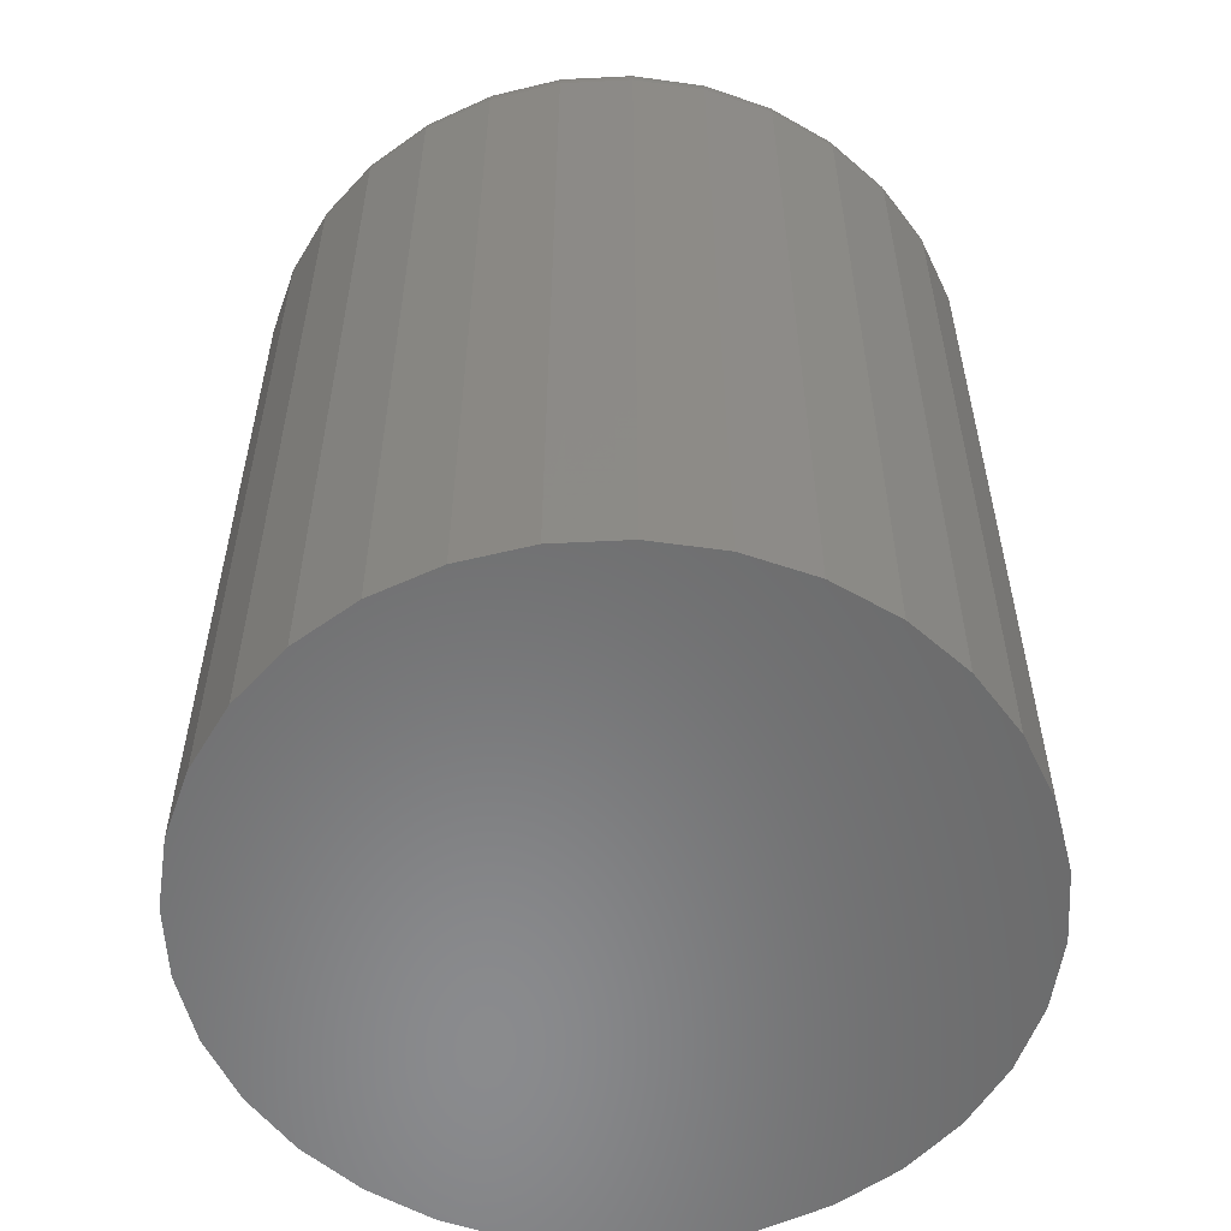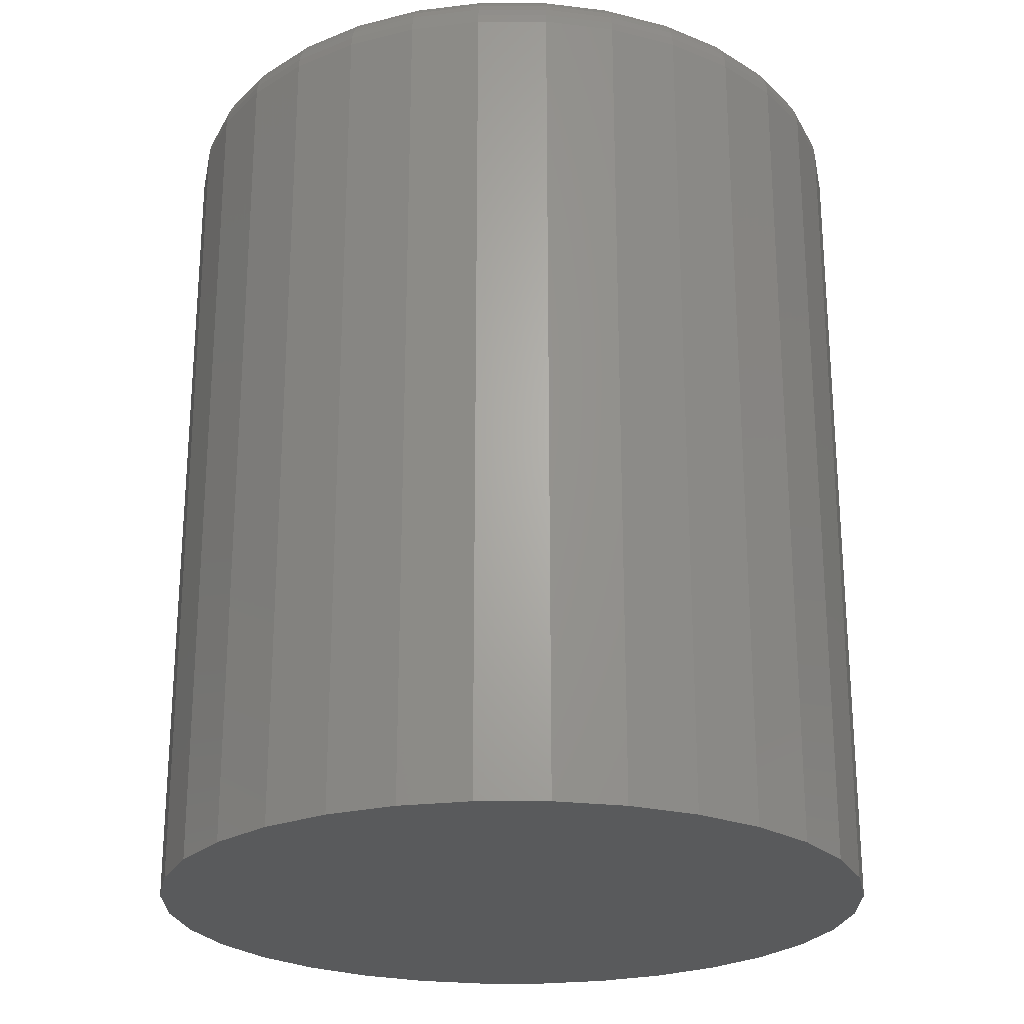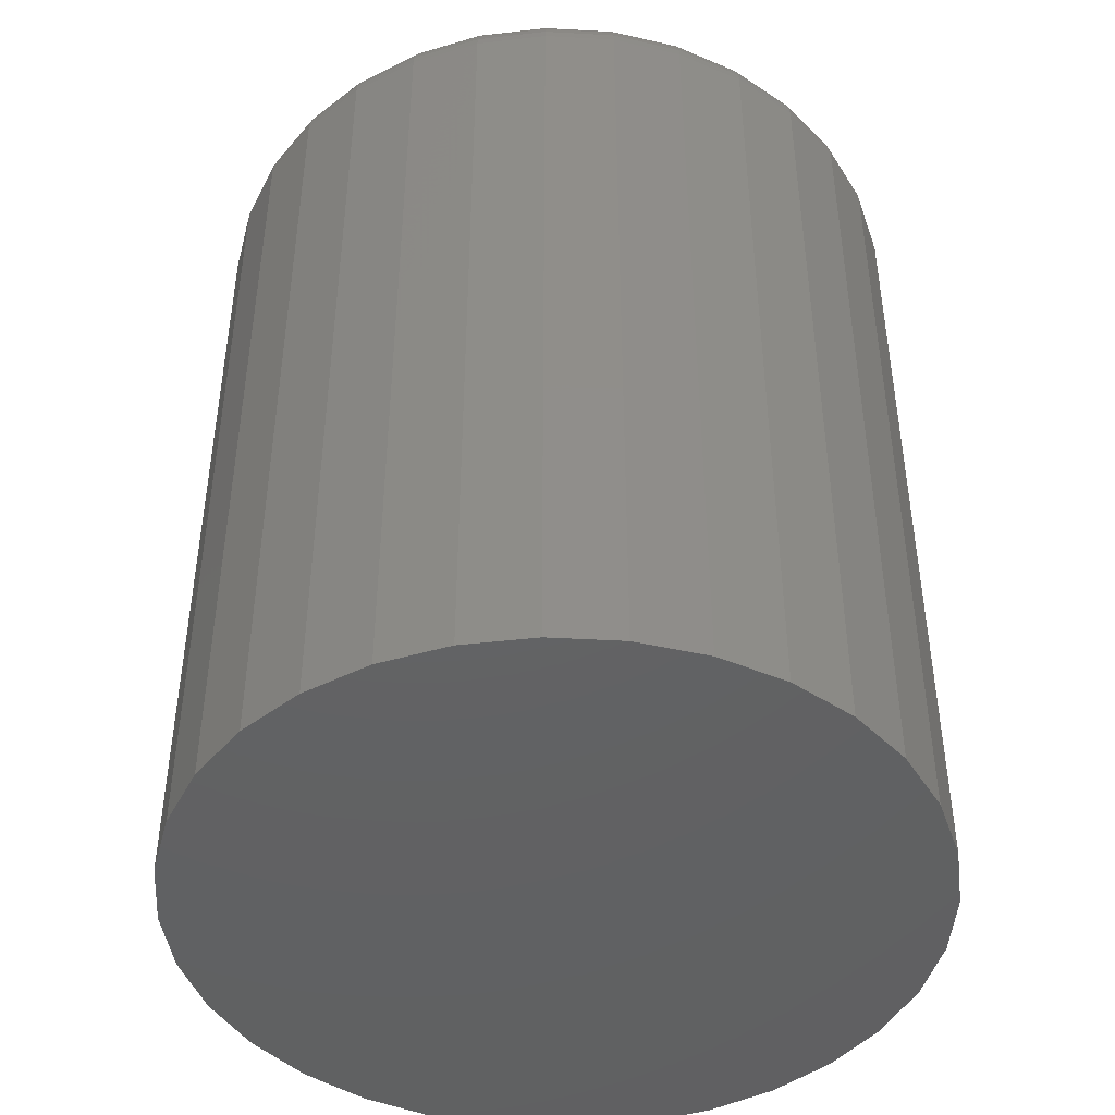
<metadata>
{"format":"stl","ext":"stl","renderer":"f3d","projection":"perspective","resolution":1024,"background":"white","views":[{"elev":-56.5,"azim":-126.4,"up":"+Z"},{"elev":-24.2,"azim":73.1,"up":"+Z"},{"elev":-44.6,"azim":-155.5,"up":"+Z"}]}
</metadata>
<code>
# stl→obj: 320 verts, 636 faces
v -0.0446 0.2598 0.75
v 0.05875 0.2598 0.75
v 0.007072 0.2649 0.75
v 0.1084 0.2447 0.75
v -0.09429 0.2447 0.75
v 0.1542 0.2202 0.75
v -0.1401 0.2202 0.75
v 0.1944 0.1873 0.75
v -0.1802 0.1873 0.75
v 0.2273 0.1472 0.75
v -0.2132 0.1472 0.75
v 0.2518 0.1014 0.75
v -0.2376 0.1014 0.75
v 0.2669 0.05168 0.75
v -0.2527 0.05168 0.75
v 0.272 1.744e-16 0.75
v -0.2578 -8.118e-17 0.75
v 0.2669 -0.05168 0.75
v -0.2527 -0.05168 0.75
v 0.2518 -0.1014 0.75
v -0.2376 -0.1014 0.75
v 0.2273 -0.1472 0.75
v -0.2132 -0.1472 0.75
v 0.1944 -0.1873 0.75
v -0.1802 -0.1873 0.75
v 0.1542 -0.2202 0.75
v -0.1401 -0.2202 0.75
v 0.1084 -0.2447 0.75
v -0.09429 -0.2447 0.75
v 0.05875 -0.2598 0.75
v -0.0446 -0.2598 0.75
v 0.007072 -0.2649 0.75
v 0.311 0 0
v 0.311 -7.444e-17 0.7109
v 0.3052 -0.0593 0
v 0.3052 -0.0593 0.7109
v 0.2879 -0.1163 0
v 0.2879 -0.1163 0.7109
v 0.2598 -0.1689 0
v 0.2598 -0.1689 0.7109
v 0.222 -0.2149 0
v 0.222 -0.2149 0.7109
v 0.1759 -0.2527 0
v 0.1759 -0.2527 0.7109
v 0.1234 -0.2808 0
v 0.1234 -0.2808 0.7109
v 0.06637 -0.2981 0
v 0.06637 -0.2981 0.7109
v 0.007072 -0.3039 0
v 0.007072 -0.3039 0.7109
v -0.05222 -0.2981 0
v -0.05222 -0.2981 0.7109
v -0.1092 -0.2808 0
v -0.1092 -0.2808 0.7109
v -0.1618 -0.2527 0
v -0.1618 -0.2527 0.7109
v -0.2079 -0.2149 0
v -0.2079 -0.2149 0.7109
v -0.2457 -0.1689 0
v -0.2457 -0.1689 0.7109
v -0.2737 -0.1163 0
v -0.2737 -0.1163 0.7109
v -0.291 -0.0593 0
v -0.291 -0.0593 0.7109
v -0.2969 3.722e-17 0
v -0.2969 3.722e-17 0.7109
v -0.291 0.0593 0
v -0.291 0.0593 0.7109
v -0.2737 0.1163 0
v -0.2737 0.1163 0.7109
v -0.2457 0.1689 0
v -0.2457 0.1689 0.7109
v -0.2079 0.2149 0
v -0.2079 0.2149 0.7109
v -0.1618 0.2527 0
v -0.1618 0.2527 0.7109
v -0.1092 0.2808 0
v -0.1092 0.2808 0.7109
v -0.05222 0.2981 0
v -0.05222 0.2981 0.7109
v 0.007072 0.3039 0
v 0.007072 0.3039 0.7109
v 0.06637 0.2981 0
v 0.06637 0.2981 0.7109
v 0.1234 0.2808 0
v 0.1234 0.2808 0.7109
v 0.1759 0.2527 0
v 0.1759 0.2527 0.7109
v 0.222 0.2149 0
v 0.222 0.2149 0.7109
v 0.2598 0.1689 0
v 0.2598 0.1689 0.7109
v 0.2879 0.1163 0
v 0.2879 0.1163 0.7109
v 0.3052 0.0593 0
v 0.3052 0.0593 0.7109
v -0.2654 -4.163e-17 0.7492
v -0.2602 0.05316 0.7492
v -0.2728 -4.163e-17 0.747
v -0.2674 0.05459 0.747
v -0.2795 -4.163e-17 0.7434
v -0.274 0.05591 0.7434
v -0.2854 -2.776e-17 0.7386
v -0.2798 0.05707 0.7386
v -0.2903 -2.776e-17 0.7326
v -0.2846 0.05801 0.7326
v -0.2939 -2.776e-17 0.7259
v -0.2881 0.05872 0.7259
v -0.2961 -2.776e-17 0.7186
v -0.2903 0.05915 0.7186
v 0.2743 0.05316 0.7492
v 0.2796 1.388e-16 0.7492
v 0.2815 0.05459 0.747
v 0.2869 1.388e-16 0.747
v 0.2882 0.05591 0.7434
v 0.2937 1.388e-16 0.7434
v 0.294 0.05707 0.7386
v 0.2996 1.388e-16 0.7386
v 0.2987 0.05801 0.7326
v 0.3044 1.388e-16 0.7326
v 0.3023 0.05872 0.7259
v 0.308 1.388e-16 0.7259
v 0.3044 0.05915 0.7186
v 0.3103 1.388e-16 0.7186
v 0.2588 0.1043 0.7492
v 0.2656 0.1071 0.747
v 0.2718 0.1097 0.7434
v 0.2773 0.1119 0.7386
v 0.2818 0.1138 0.7326
v 0.2851 0.1152 0.7259
v 0.2872 0.116 0.7186
v 0.2337 0.1514 0.7492
v 0.2397 0.1555 0.747
v 0.2454 0.1592 0.7434
v 0.2503 0.1625 0.7386
v 0.2543 0.1652 0.7326
v 0.2573 0.1672 0.7259
v 0.2592 0.1684 0.7186
v 0.1998 0.1927 0.7492
v 0.2049 0.1979 0.747
v 0.2097 0.2026 0.7434
v 0.2139 0.2068 0.7386
v 0.2173 0.2103 0.7326
v 0.2199 0.2128 0.7259
v 0.2215 0.2144 0.7186
v 0.1585 0.2266 0.7492
v 0.1625 0.2327 0.747
v 0.1663 0.2383 0.7434
v 0.1696 0.2432 0.7386
v 0.1723 0.2472 0.7326
v 0.1743 0.2503 0.7259
v 0.1755 0.2521 0.7186
v 0.1114 0.2518 0.7492
v 0.1142 0.2585 0.747
v 0.1167 0.2648 0.7434
v 0.119 0.2702 0.7386
v 0.1209 0.2747 0.7326
v 0.1223 0.2781 0.7259
v 0.1231 0.2801 0.7186
v 0.06024 0.2673 0.7492
v 0.06167 0.2745 0.747
v 0.06298 0.2811 0.7434
v 0.06414 0.2869 0.7386
v 0.06509 0.2917 0.7326
v 0.06579 0.2952 0.7259
v 0.06622 0.2974 0.7186
v 0.007072 0.2725 0.7492
v 0.007072 0.2798 0.747
v 0.007072 0.2866 0.7434
v 0.007072 0.2925 0.7386
v 0.007072 0.2974 0.7326
v 0.007072 0.301 0.7259
v 0.007072 0.3032 0.7186
v -0.04609 0.2673 0.7492
v -0.04752 0.2745 0.747
v -0.04884 0.2811 0.7434
v -0.04999 0.2869 0.7386
v -0.05094 0.2917 0.7326
v -0.05164 0.2952 0.7259
v -0.05208 0.2974 0.7186
v -0.09721 0.2518 0.7492
v -0.1 0.2585 0.747
v -0.1026 0.2648 0.7434
v -0.1049 0.2702 0.7386
v -0.1067 0.2747 0.7326
v -0.1081 0.2781 0.7259
v -0.109 0.2801 0.7186
v -0.1443 0.2266 0.7492
v -0.1484 0.2327 0.747
v -0.1521 0.2383 0.7434
v -0.1554 0.2432 0.7386
v -0.1581 0.2472 0.7326
v -0.1601 0.2503 0.7259
v -0.1614 0.2521 0.7186
v -0.1856 0.1927 0.7492
v -0.1908 0.1979 0.747
v -0.1956 0.2026 0.7434
v -0.1998 0.2068 0.7386
v -0.2032 0.2103 0.7326
v -0.2057 0.2128 0.7259
v -0.2073 0.2144 0.7186
v -0.2195 0.1514 0.7492
v -0.2256 0.1555 0.747
v -0.2312 0.1592 0.7434
v -0.2361 0.1625 0.7386
v -0.2402 0.1652 0.7326
v -0.2432 0.1672 0.7259
v -0.245 0.1684 0.7186
v -0.2447 0.1043 0.7492
v -0.2515 0.1071 0.747
v -0.2577 0.1097 0.7434
v -0.2632 0.1119 0.7386
v -0.2677 0.1138 0.7326
v -0.271 0.1152 0.7259
v -0.273 0.116 0.7186
v 0.2743 -0.05316 0.7492
v 0.2815 -0.05459 0.747
v 0.2882 -0.05591 0.7434
v 0.294 -0.05707 0.7386
v 0.2987 -0.05801 0.7326
v 0.3023 -0.05872 0.7259
v 0.3044 -0.05915 0.7186
v -0.2602 -0.05316 0.7492
v -0.2674 -0.05459 0.747
v -0.274 -0.05591 0.7434
v -0.2798 -0.05707 0.7386
v -0.2846 -0.05801 0.7326
v -0.2881 -0.05872 0.7259
v -0.2903 -0.05915 0.7186
v -0.2447 -0.1043 0.7492
v -0.2515 -0.1071 0.747
v -0.2577 -0.1097 0.7434
v -0.2632 -0.1119 0.7386
v -0.2677 -0.1138 0.7326
v -0.271 -0.1152 0.7259
v -0.273 -0.116 0.7186
v -0.2195 -0.1514 0.7492
v -0.2256 -0.1555 0.747
v -0.2312 -0.1592 0.7434
v -0.2361 -0.1625 0.7386
v -0.2402 -0.1652 0.7326
v -0.2432 -0.1672 0.7259
v -0.245 -0.1684 0.7186
v -0.1856 -0.1927 0.7492
v -0.1908 -0.1979 0.747
v -0.1956 -0.2026 0.7434
v -0.1998 -0.2068 0.7386
v -0.2032 -0.2103 0.7326
v -0.2057 -0.2128 0.7259
v -0.2073 -0.2144 0.7186
v -0.1443 -0.2266 0.7492
v -0.1484 -0.2327 0.747
v -0.1521 -0.2383 0.7434
v -0.1554 -0.2432 0.7386
v -0.1581 -0.2472 0.7326
v -0.1601 -0.2503 0.7259
v -0.1614 -0.2521 0.7186
v -0.09721 -0.2518 0.7492
v -0.1 -0.2585 0.747
v -0.1026 -0.2648 0.7434
v -0.1049 -0.2702 0.7386
v -0.1067 -0.2747 0.7326
v -0.1081 -0.2781 0.7259
v -0.109 -0.2801 0.7186
v -0.04609 -0.2673 0.7492
v -0.04752 -0.2745 0.747
v -0.04884 -0.2811 0.7434
v -0.04999 -0.2869 0.7386
v -0.05094 -0.2917 0.7326
v -0.05164 -0.2952 0.7259
v -0.05208 -0.2974 0.7186
v 0.007072 -0.2725 0.7492
v 0.007072 -0.2798 0.747
v 0.007072 -0.2866 0.7434
v 0.007072 -0.2925 0.7386
v 0.007072 -0.2974 0.7326
v 0.007072 -0.301 0.7259
v 0.007072 -0.3032 0.7186
v 0.06024 -0.2673 0.7492
v 0.06167 -0.2745 0.747
v 0.06298 -0.2811 0.7434
v 0.06414 -0.2869 0.7386
v 0.06509 -0.2917 0.7326
v 0.06579 -0.2952 0.7259
v 0.06622 -0.2974 0.7186
v 0.1114 -0.2518 0.7492
v 0.1142 -0.2585 0.747
v 0.1167 -0.2648 0.7434
v 0.119 -0.2702 0.7386
v 0.1209 -0.2747 0.7326
v 0.1223 -0.2781 0.7259
v 0.1231 -0.2801 0.7186
v 0.1585 -0.2266 0.7492
v 0.1625 -0.2327 0.747
v 0.1663 -0.2383 0.7434
v 0.1696 -0.2432 0.7386
v 0.1723 -0.2472 0.7326
v 0.1743 -0.2503 0.7259
v 0.1755 -0.2521 0.7186
v 0.1998 -0.1927 0.7492
v 0.2049 -0.1979 0.747
v 0.2097 -0.2026 0.7434
v 0.2139 -0.2068 0.7386
v 0.2173 -0.2103 0.7326
v 0.2199 -0.2128 0.7259
v 0.2215 -0.2144 0.7186
v 0.2337 -0.1514 0.7492
v 0.2397 -0.1555 0.747
v 0.2454 -0.1592 0.7434
v 0.2503 -0.1625 0.7386
v 0.2543 -0.1652 0.7326
v 0.2573 -0.1672 0.7259
v 0.2592 -0.1684 0.7186
v 0.2588 -0.1043 0.7492
v 0.2656 -0.1071 0.747
v 0.2718 -0.1097 0.7434
v 0.2773 -0.1119 0.7386
v 0.2818 -0.1138 0.7326
v 0.2851 -0.1152 0.7259
v 0.2872 -0.116 0.7186
f 1 2 3
f 2 1 4
f 4 1 5
f 4 5 6
f 6 5 7
f 6 7 8
f 8 7 9
f 8 9 10
f 10 9 11
f 10 11 12
f 12 11 13
f 12 13 14
f 14 13 15
f 14 15 16
f 16 15 17
f 16 17 18
f 18 17 19
f 18 19 20
f 20 19 21
f 20 21 22
f 22 21 23
f 22 23 24
f 24 23 25
f 24 25 26
f 26 25 27
f 26 27 28
f 28 27 29
f 28 29 30
f 30 29 31
f 30 31 32
f 33 34 35
f 35 34 36
f 35 36 37
f 37 36 38
f 37 38 39
f 39 38 40
f 39 40 41
f 41 40 42
f 41 42 43
f 43 42 44
f 43 44 45
f 45 44 46
f 45 46 47
f 47 46 48
f 47 48 49
f 49 48 50
f 49 50 51
f 51 50 52
f 51 52 53
f 53 52 54
f 53 54 55
f 55 54 56
f 55 56 57
f 57 56 58
f 57 58 59
f 59 58 60
f 59 60 61
f 61 60 62
f 61 62 63
f 63 62 64
f 63 64 65
f 65 64 66
f 65 66 67
f 67 66 68
f 67 68 69
f 69 68 70
f 69 70 71
f 71 70 72
f 71 72 73
f 73 72 74
f 73 74 75
f 75 74 76
f 75 76 77
f 77 76 78
f 77 78 79
f 79 78 80
f 79 80 81
f 81 80 82
f 81 82 83
f 83 82 84
f 83 84 85
f 85 84 86
f 85 86 87
f 87 86 88
f 87 88 89
f 89 88 90
f 89 90 91
f 91 90 92
f 91 92 93
f 93 92 94
f 93 94 95
f 95 94 96
f 95 96 33
f 33 96 34
f 17 15 97
f 97 15 98
f 97 98 99
f 99 98 100
f 99 100 101
f 101 100 102
f 101 102 103
f 103 102 104
f 103 104 105
f 105 104 106
f 105 106 107
f 107 106 108
f 107 108 109
f 109 108 110
f 109 110 66
f 66 110 68
f 14 16 111
f 111 16 112
f 111 112 113
f 113 112 114
f 113 114 115
f 115 114 116
f 115 116 117
f 117 116 118
f 117 118 119
f 119 118 120
f 119 120 121
f 121 120 122
f 121 122 123
f 123 122 124
f 123 124 96
f 96 124 34
f 12 14 125
f 125 14 111
f 125 111 126
f 126 111 113
f 126 113 127
f 127 113 115
f 127 115 128
f 128 115 117
f 128 117 129
f 129 117 119
f 129 119 130
f 130 119 121
f 130 121 131
f 131 121 123
f 131 123 94
f 94 123 96
f 10 12 132
f 132 12 125
f 132 125 133
f 133 125 126
f 133 126 134
f 134 126 127
f 134 127 135
f 135 127 128
f 135 128 136
f 136 128 129
f 136 129 137
f 137 129 130
f 137 130 138
f 138 130 131
f 138 131 92
f 92 131 94
f 8 10 139
f 139 10 132
f 139 132 140
f 140 132 133
f 140 133 141
f 141 133 134
f 141 134 142
f 142 134 135
f 142 135 143
f 143 135 136
f 143 136 144
f 144 136 137
f 144 137 145
f 145 137 138
f 145 138 90
f 90 138 92
f 6 8 146
f 146 8 139
f 146 139 147
f 147 139 140
f 147 140 148
f 148 140 141
f 148 141 149
f 149 141 142
f 149 142 150
f 150 142 143
f 150 143 151
f 151 143 144
f 151 144 152
f 152 144 145
f 152 145 88
f 88 145 90
f 4 6 153
f 153 6 146
f 153 146 154
f 154 146 147
f 154 147 155
f 155 147 148
f 155 148 156
f 156 148 149
f 156 149 157
f 157 149 150
f 157 150 158
f 158 150 151
f 158 151 159
f 159 151 152
f 159 152 86
f 86 152 88
f 2 4 160
f 160 4 153
f 160 153 161
f 161 153 154
f 161 154 162
f 162 154 155
f 162 155 163
f 163 155 156
f 163 156 164
f 164 156 157
f 164 157 165
f 165 157 158
f 165 158 166
f 166 158 159
f 166 159 84
f 84 159 86
f 3 2 167
f 167 2 160
f 167 160 168
f 168 160 161
f 168 161 169
f 169 161 162
f 169 162 170
f 170 162 163
f 170 163 171
f 171 163 164
f 171 164 172
f 172 164 165
f 172 165 173
f 173 165 166
f 173 166 82
f 82 166 84
f 1 3 174
f 174 3 167
f 174 167 175
f 175 167 168
f 175 168 176
f 176 168 169
f 176 169 177
f 177 169 170
f 177 170 178
f 178 170 171
f 178 171 179
f 179 171 172
f 179 172 180
f 180 172 173
f 180 173 80
f 80 173 82
f 5 1 181
f 181 1 174
f 181 174 182
f 182 174 175
f 182 175 183
f 183 175 176
f 183 176 184
f 184 176 177
f 184 177 185
f 185 177 178
f 185 178 186
f 186 178 179
f 186 179 187
f 187 179 180
f 187 180 78
f 78 180 80
f 7 5 188
f 188 5 181
f 188 181 189
f 189 181 182
f 189 182 190
f 190 182 183
f 190 183 191
f 191 183 184
f 191 184 192
f 192 184 185
f 192 185 193
f 193 185 186
f 193 186 194
f 194 186 187
f 194 187 76
f 76 187 78
f 9 7 195
f 195 7 188
f 195 188 196
f 196 188 189
f 196 189 197
f 197 189 190
f 197 190 198
f 198 190 191
f 198 191 199
f 199 191 192
f 199 192 200
f 200 192 193
f 200 193 201
f 201 193 194
f 201 194 74
f 74 194 76
f 11 9 202
f 202 9 195
f 202 195 203
f 203 195 196
f 203 196 204
f 204 196 197
f 204 197 205
f 205 197 198
f 205 198 206
f 206 198 199
f 206 199 207
f 207 199 200
f 207 200 208
f 208 200 201
f 208 201 72
f 72 201 74
f 13 11 209
f 209 11 202
f 209 202 210
f 210 202 203
f 210 203 211
f 211 203 204
f 211 204 212
f 212 204 205
f 212 205 213
f 213 205 206
f 213 206 214
f 214 206 207
f 214 207 215
f 215 207 208
f 215 208 70
f 70 208 72
f 15 13 98
f 98 13 209
f 98 209 100
f 100 209 210
f 100 210 102
f 102 210 211
f 102 211 104
f 104 211 212
f 104 212 106
f 106 212 213
f 106 213 108
f 108 213 214
f 108 214 110
f 110 214 215
f 110 215 68
f 68 215 70
f 16 18 112
f 112 18 216
f 112 216 114
f 114 216 217
f 114 217 116
f 116 217 218
f 116 218 118
f 118 218 219
f 118 219 120
f 120 219 220
f 120 220 122
f 122 220 221
f 122 221 124
f 124 221 222
f 124 222 34
f 34 222 36
f 19 17 223
f 223 17 97
f 223 97 224
f 224 97 99
f 224 99 225
f 225 99 101
f 225 101 226
f 226 101 103
f 226 103 227
f 227 103 105
f 227 105 228
f 228 105 107
f 228 107 229
f 229 107 109
f 229 109 64
f 64 109 66
f 21 19 230
f 230 19 223
f 230 223 231
f 231 223 224
f 231 224 232
f 232 224 225
f 232 225 233
f 233 225 226
f 233 226 234
f 234 226 227
f 234 227 235
f 235 227 228
f 235 228 236
f 236 228 229
f 236 229 62
f 62 229 64
f 23 21 237
f 237 21 230
f 237 230 238
f 238 230 231
f 238 231 239
f 239 231 232
f 239 232 240
f 240 232 233
f 240 233 241
f 241 233 234
f 241 234 242
f 242 234 235
f 242 235 243
f 243 235 236
f 243 236 60
f 60 236 62
f 25 23 244
f 244 23 237
f 244 237 245
f 245 237 238
f 245 238 246
f 246 238 239
f 246 239 247
f 247 239 240
f 247 240 248
f 248 240 241
f 248 241 249
f 249 241 242
f 249 242 250
f 250 242 243
f 250 243 58
f 58 243 60
f 27 25 251
f 251 25 244
f 251 244 252
f 252 244 245
f 252 245 253
f 253 245 246
f 253 246 254
f 254 246 247
f 254 247 255
f 255 247 248
f 255 248 256
f 256 248 249
f 256 249 257
f 257 249 250
f 257 250 56
f 56 250 58
f 29 27 258
f 258 27 251
f 258 251 259
f 259 251 252
f 259 252 260
f 260 252 253
f 260 253 261
f 261 253 254
f 261 254 262
f 262 254 255
f 262 255 263
f 263 255 256
f 263 256 264
f 264 256 257
f 264 257 54
f 54 257 56
f 31 29 265
f 265 29 258
f 265 258 266
f 266 258 259
f 266 259 267
f 267 259 260
f 267 260 268
f 268 260 261
f 268 261 269
f 269 261 262
f 269 262 270
f 270 262 263
f 270 263 271
f 271 263 264
f 271 264 52
f 52 264 54
f 32 31 272
f 272 31 265
f 272 265 273
f 273 265 266
f 273 266 274
f 274 266 267
f 274 267 275
f 275 267 268
f 275 268 276
f 276 268 269
f 276 269 277
f 277 269 270
f 277 270 278
f 278 270 271
f 278 271 50
f 50 271 52
f 30 32 279
f 279 32 272
f 279 272 280
f 280 272 273
f 280 273 281
f 281 273 274
f 281 274 282
f 282 274 275
f 282 275 283
f 283 275 276
f 283 276 284
f 284 276 277
f 284 277 285
f 285 277 278
f 285 278 48
f 48 278 50
f 28 30 286
f 286 30 279
f 286 279 287
f 287 279 280
f 287 280 288
f 288 280 281
f 288 281 289
f 289 281 282
f 289 282 290
f 290 282 283
f 290 283 291
f 291 283 284
f 291 284 292
f 292 284 285
f 292 285 46
f 46 285 48
f 26 28 293
f 293 28 286
f 293 286 294
f 294 286 287
f 294 287 295
f 295 287 288
f 295 288 296
f 296 288 289
f 296 289 297
f 297 289 290
f 297 290 298
f 298 290 291
f 298 291 299
f 299 291 292
f 299 292 44
f 44 292 46
f 24 26 300
f 300 26 293
f 300 293 301
f 301 293 294
f 301 294 302
f 302 294 295
f 302 295 303
f 303 295 296
f 303 296 304
f 304 296 297
f 304 297 305
f 305 297 298
f 305 298 306
f 306 298 299
f 306 299 42
f 42 299 44
f 22 24 307
f 307 24 300
f 307 300 308
f 308 300 301
f 308 301 309
f 309 301 302
f 309 302 310
f 310 302 303
f 310 303 311
f 311 303 304
f 311 304 312
f 312 304 305
f 312 305 313
f 313 305 306
f 313 306 40
f 40 306 42
f 20 22 314
f 314 22 307
f 314 307 315
f 315 307 308
f 315 308 316
f 316 308 309
f 316 309 317
f 317 309 310
f 317 310 318
f 318 310 311
f 318 311 319
f 319 311 312
f 319 312 320
f 320 312 313
f 320 313 38
f 38 313 40
f 18 20 216
f 216 20 314
f 216 314 217
f 217 314 315
f 217 315 218
f 218 315 316
f 218 316 219
f 219 316 317
f 219 317 220
f 220 317 318
f 220 318 221
f 221 318 319
f 221 319 222
f 222 319 320
f 222 320 36
f 36 320 38
f 81 83 79
f 49 51 47
f 47 51 53
f 47 53 45
f 45 53 55
f 45 55 43
f 43 55 57
f 43 57 41
f 41 57 59
f 41 59 39
f 39 59 61
f 39 61 37
f 37 61 63
f 37 63 35
f 35 63 65
f 35 65 33
f 33 65 67
f 33 67 95
f 95 67 69
f 95 69 93
f 93 69 71
f 93 71 91
f 91 71 73
f 91 73 89
f 89 73 75
f 89 75 87
f 87 75 77
f 87 77 85
f 85 77 79
f 85 79 83

</code>
